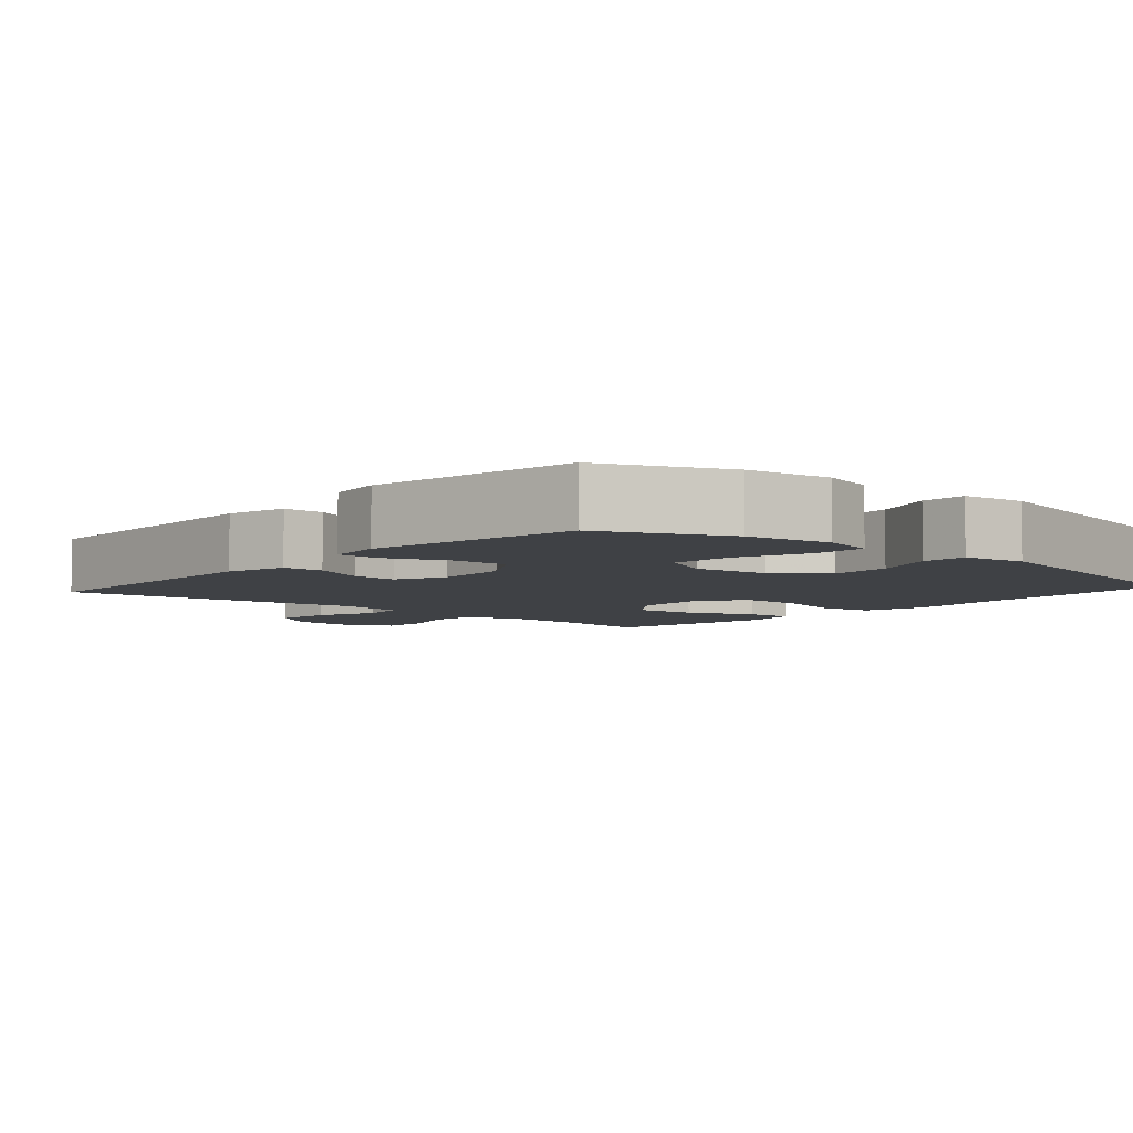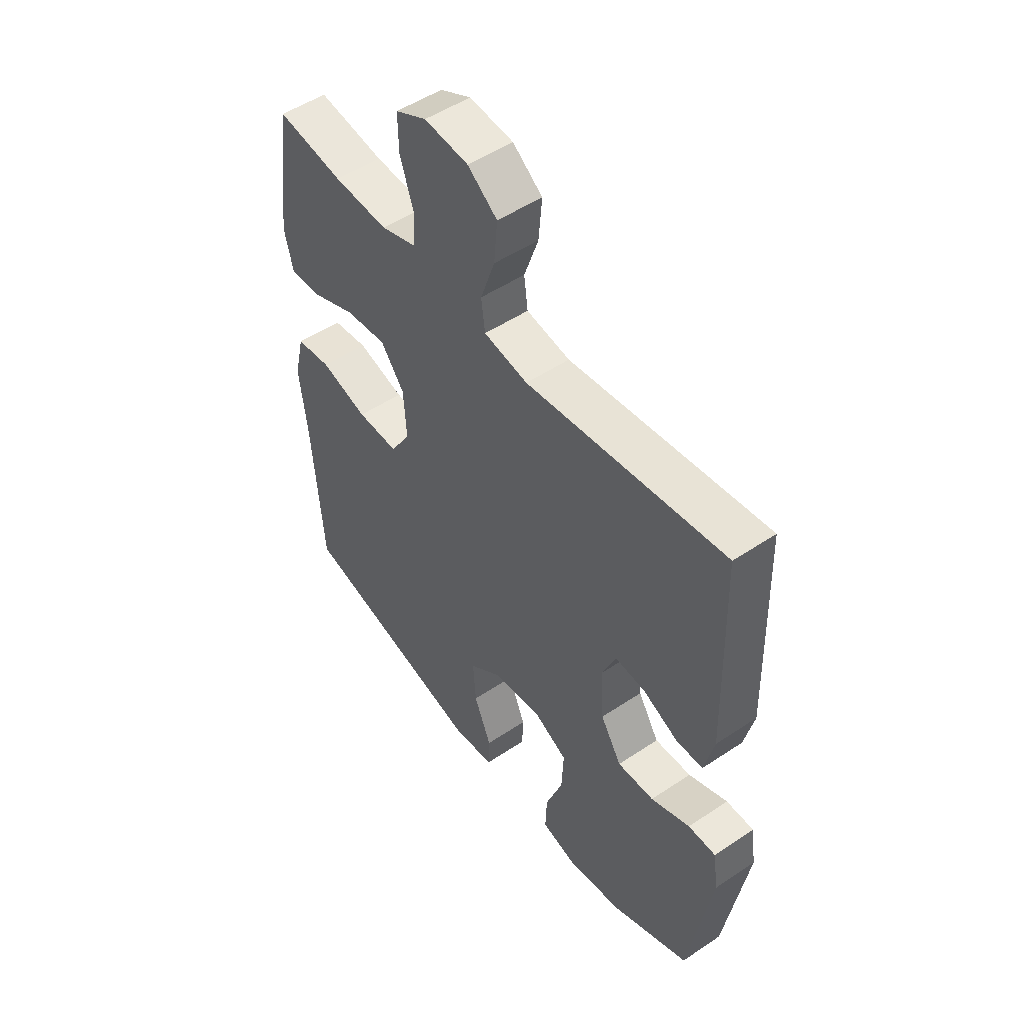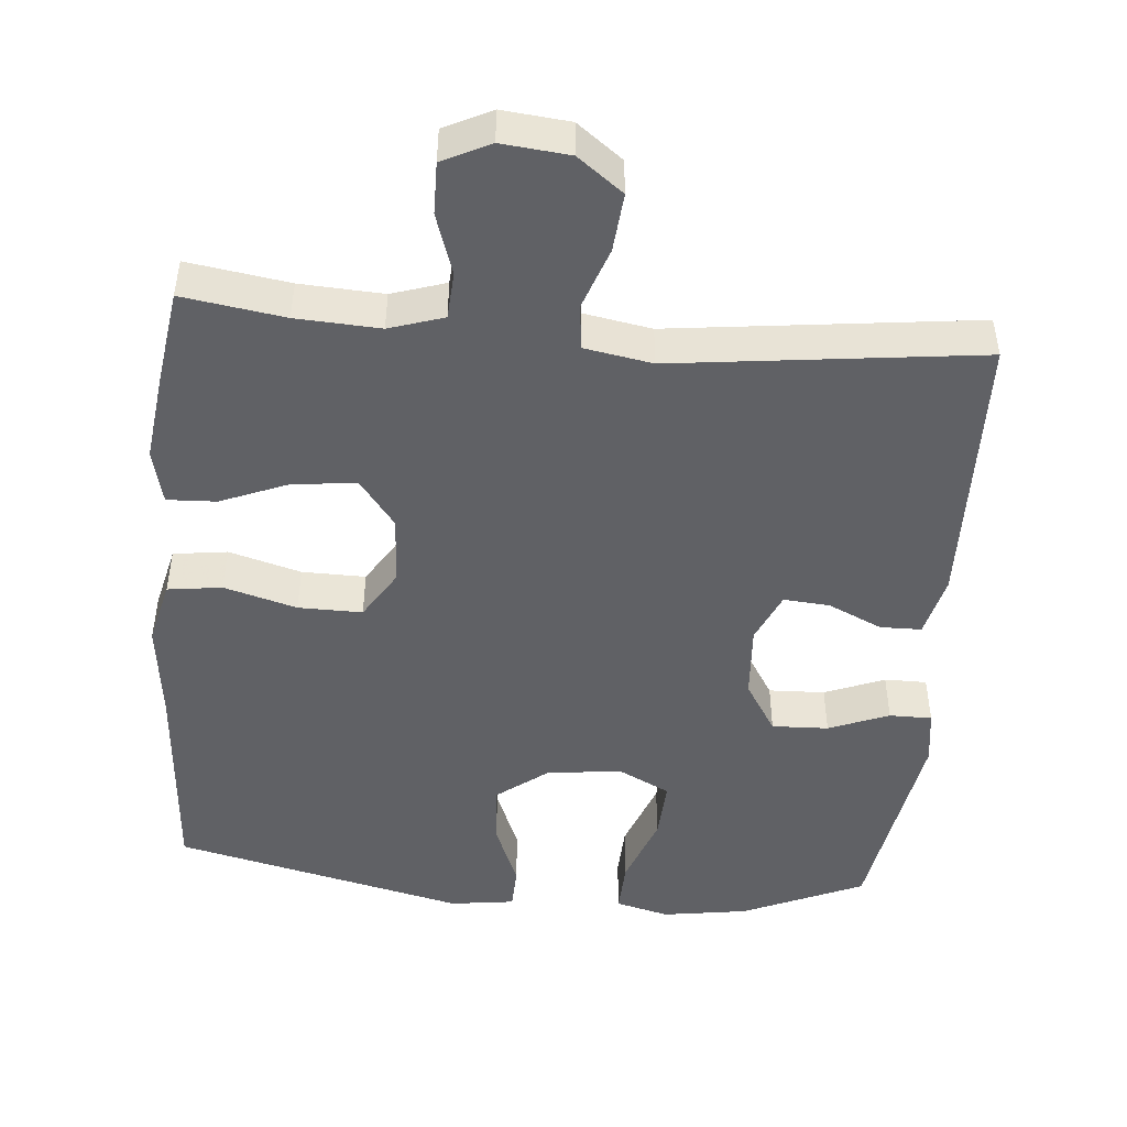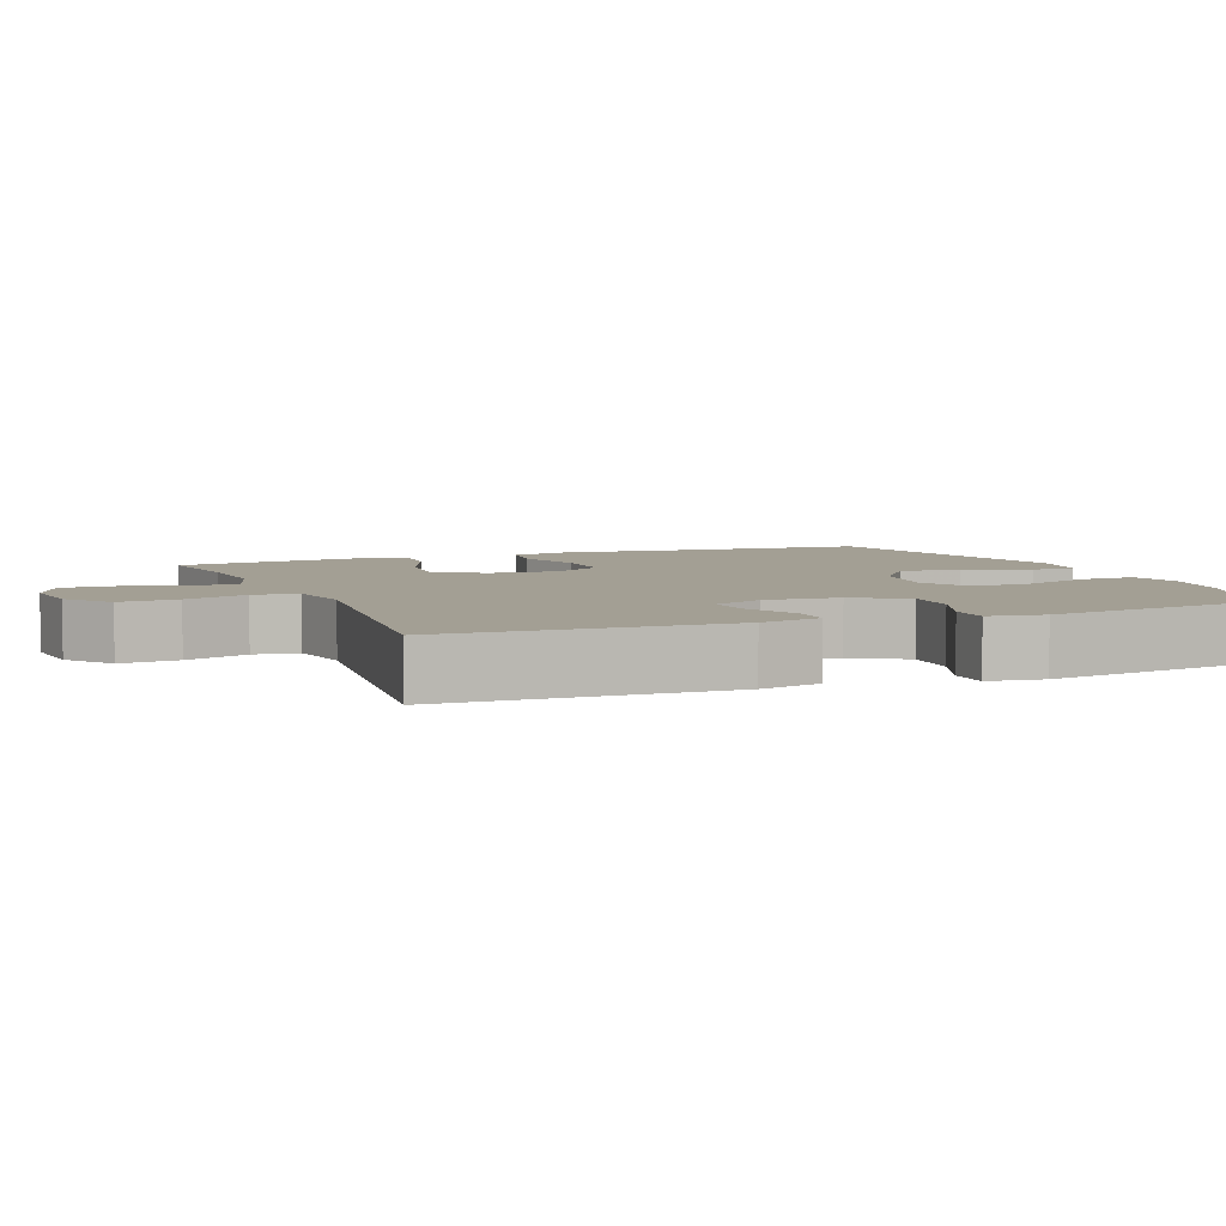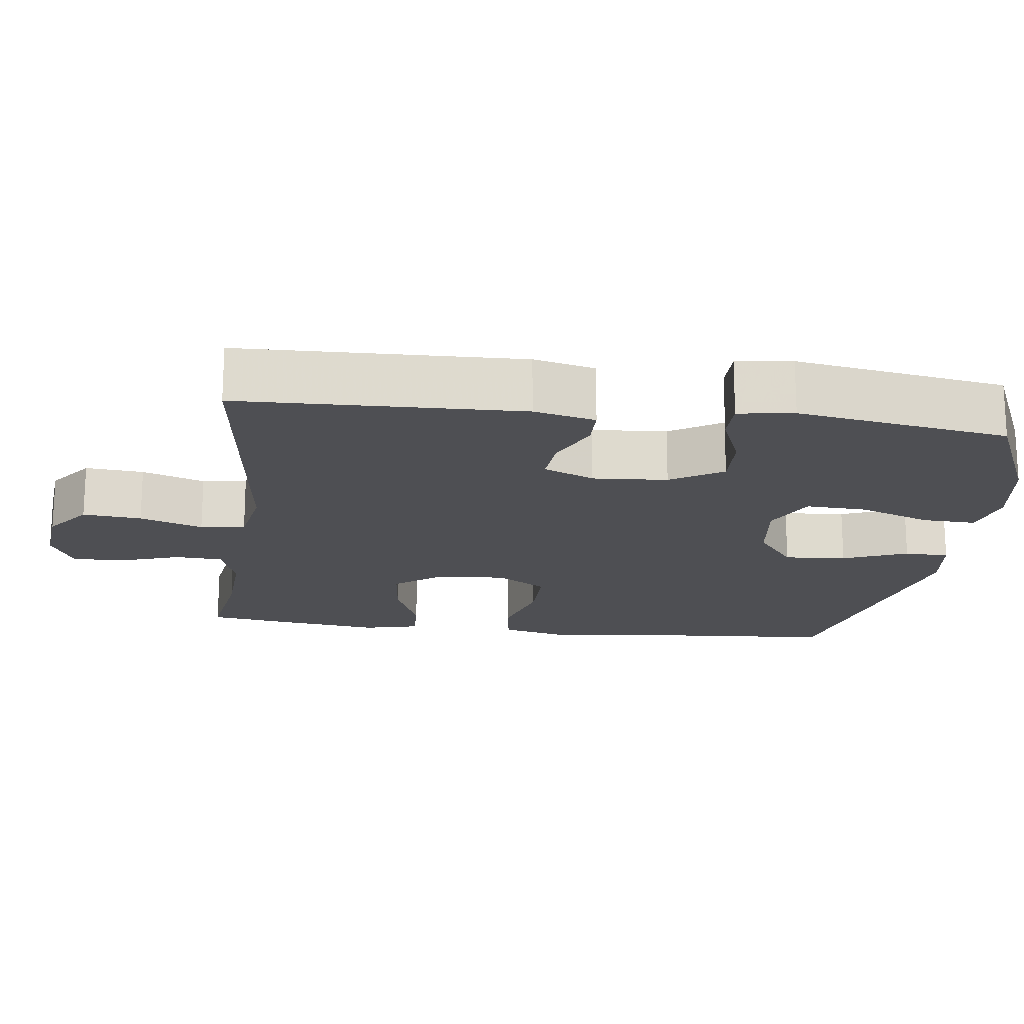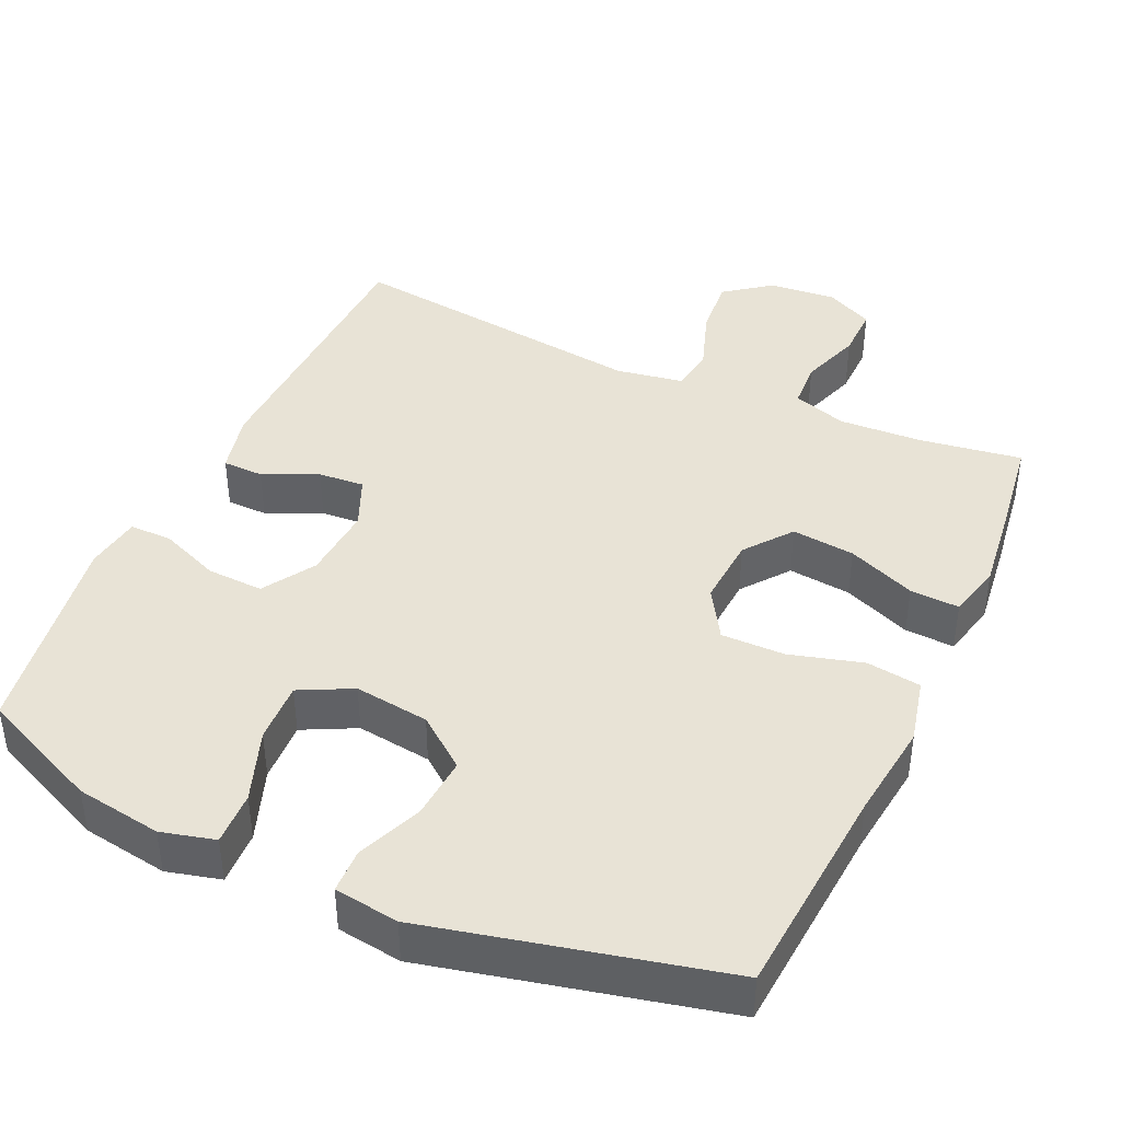
<metadata>
{"format":"obj","ext":"obj","renderer":"f3d","projection":"perspective","resolution":1024,"background":"white","views":[{"elev":-5.4,"azim":138.4,"up":"+Y"},{"elev":50.8,"azim":53.8,"up":"+Z"},{"elev":-47.4,"azim":-5.1,"up":"+Y"},{"elev":5.3,"azim":68.2,"up":"+Y"},{"elev":-18.2,"azim":82.7,"up":"+Y"},{"elev":41.6,"azim":-155.3,"up":"+Y"}]}
</metadata>
<code>
v 0.5 0.07 -0.5
v 0.335 0.07 -0.573
v 0.218 0.07 -0.591
v 0.145 0.07 -0.572
v 0.148 0.07 -0.499
v 0.184 0.07 -0.401
v 0.188 0.07 -0.318
v 0.117 0.07 -0.282
v 0.015 0.07 -0.295
v -0.054 0.07 -0.348
v -0.048 0.07 -0.433
v -0.012 0.07 -0.521
v -0.014 0.07 -0.582
v -0.102 0.07 -0.594
v -0.5 0.07 -0.5
v -0.522 0.07 -0.206
v -0.538 0.07 -0.073
v -0.517 0.07 0.016
v -0.443 0.07 0.026
v -0.344 0.07 -0.002
v -0.257 0.07 -0.003
v -0.215 0.07 0.065
v -0.221 0.07 0.16
v -0.27 0.07 0.224
v -0.356 0.07 0.215
v -0.449 0.07 0.177
v -0.516 0.07 0.174
v -0.534 0.07 0.249
v -0.519 0.07 0.369
v -0.5 0.07 0.5
v -0.361 0.07 0.479
v -0.247 0.07 0.473
v -0.173 0.07 0.497
v -0.169 0.07 0.562
v -0.197 0.07 0.645
v -0.198 0.07 0.716
v -0.133 0.07 0.748
v -0.041 0.07 0.739
v 0.021 0.07 0.692
v 0.014 0.07 0.612
v -0.016 0.07 0.526
v -0.008 0.07 0.465
v 0.084 0.07 0.449
v 0.5 0.07 0.5
v 0.511 0.07 0.116
v 0.491 0.07 0.032
v 0.435 0.07 0.031
v 0.361 0.07 0.065
v 0.298 0.07 0.07
v 0.268 0.07 0.001
v 0.275 0.07 -0.101
v 0.319 0.07 -0.172
v 0.396 0.07 -0.169
v 0.478 0.07 -0.136
v 0.536 0.07 -0.136
v 0.547 0.07 -0.212
v 0.5 0 -0.5
v 0.335 0 -0.573
v 0.218 0 -0.591
v 0.145 0 -0.572
v 0.148 0 -0.499
v 0.184 0 -0.401
v 0.188 0 -0.318
v 0.117 0 -0.282
v 0.015 0 -0.295
v -0.054 0 -0.348
v -0.048 0 -0.433
v -0.012 0 -0.521
v -0.014 0 -0.582
v -0.102 0 -0.594
v -0.5 0 -0.5
v -0.522 0 -0.206
v -0.538 0 -0.073
v -0.517 0 0.016
v -0.443 0 0.026
v -0.344 0 -0.002
v -0.257 0 -0.003
v -0.215 0 0.065
v -0.221 0 0.16
v -0.27 0 0.224
v -0.356 0 0.215
v -0.449 0 0.177
v -0.516 0 0.174
v -0.534 0 0.249
v -0.519 0 0.369
v -0.5 0 0.5
v -0.361 0 0.479
v -0.247 0 0.473
v -0.173 0 0.497
v -0.169 0 0.562
v -0.197 0 0.645
v -0.198 0 0.716
v -0.133 0 0.748
v -0.041 0 0.739
v 0.021 0 0.692
v 0.014 0 0.612
v -0.016 0 0.526
v -0.008 0 0.465
v 0.084 0 0.449
v 0.5 0 0.5
v 0.511 0 0.116
v 0.491 0 0.032
v 0.435 0 0.031
v 0.361 0 0.065
v 0.298 0 0.07
v 0.268 0 0.001
v 0.275 0 -0.101
v 0.319 0 -0.172
v 0.396 0 -0.169
v 0.478 0 -0.136
v 0.536 0 -0.136
v 0.547 0 -0.212
f 53 54 55 56
f 52 53 56 1
f 51 52 1 2
f 45 46 47 48
f 43 44 45 48
f 42 43 48 49
f 38 39 40 41
f 36 37 38 41
f 34 35 36 41
f 33 34 41 42
f 32 33 42 49
f 28 29 30 31
f 25 26 27 28
f 24 25 28 31
f 23 24 31 32
f 17 18 19 20
f 16 17 20 21
f 15 16 21
f 14 15 21 22
f 11 12 13 14
f 10 11 14 22
f 3 4 5 6
f 51 2 3 6
f 50 51 6 7
f 23 32 49 50
f 9 10 22 23
f 8 9 23 50
f 7 8 50
f 112 111 110 109
f 57 112 109 108
f 58 57 108 107
f 104 103 102 101
f 104 101 100 99
f 105 104 99 98
f 97 96 95 94
f 97 94 93 92
f 97 92 91 90
f 98 97 90 89
f 105 98 89 88
f 87 86 85 84
f 84 83 82 81
f 87 84 81 80
f 88 87 80 79
f 76 75 74 73
f 77 76 73 72
f 77 72 71
f 78 77 71 70
f 70 69 68 67
f 78 70 67 66
f 62 61 60 59
f 62 59 58 107
f 63 62 107 106
f 106 105 88 79
f 79 78 66 65
f 106 79 65 64
f 106 64 63
f 1 57 58 2
f 2 58 59 3
f 3 59 60 4
f 4 60 61 5
f 5 61 62 6
f 6 62 63 7
f 7 63 64 8
f 8 64 65 9
f 9 65 66 10
f 10 66 67 11
f 11 67 68 12
f 12 68 69 13
f 13 69 70 14
f 14 70 71 15
f 15 71 72 16
f 16 72 73 17
f 17 73 74 18
f 18 74 75 19
f 19 75 76 20
f 20 76 77 21
f 21 77 78 22
f 22 78 79 23
f 23 79 80 24
f 24 80 81 25
f 25 81 82 26
f 26 82 83 27
f 27 83 84 28
f 28 84 85 29
f 29 85 86 30
f 30 86 87 31
f 31 87 88 32
f 32 88 89 33
f 33 89 90 34
f 34 90 91 35
f 35 91 92 36
f 36 92 93 37
f 37 93 94 38
f 38 94 95 39
f 39 95 96 40
f 40 96 97 41
f 41 97 98 42
f 42 98 99 43
f 43 99 100 44
f 44 100 101 45
f 45 101 102 46
f 46 102 103 47
f 47 103 104 48
f 48 104 105 49
f 49 105 106 50
f 50 106 107 51
f 51 107 108 52
f 52 108 109 53
f 53 109 110 54
f 54 110 111 55
f 55 111 112 56
f 56 112 57 1

</code>
